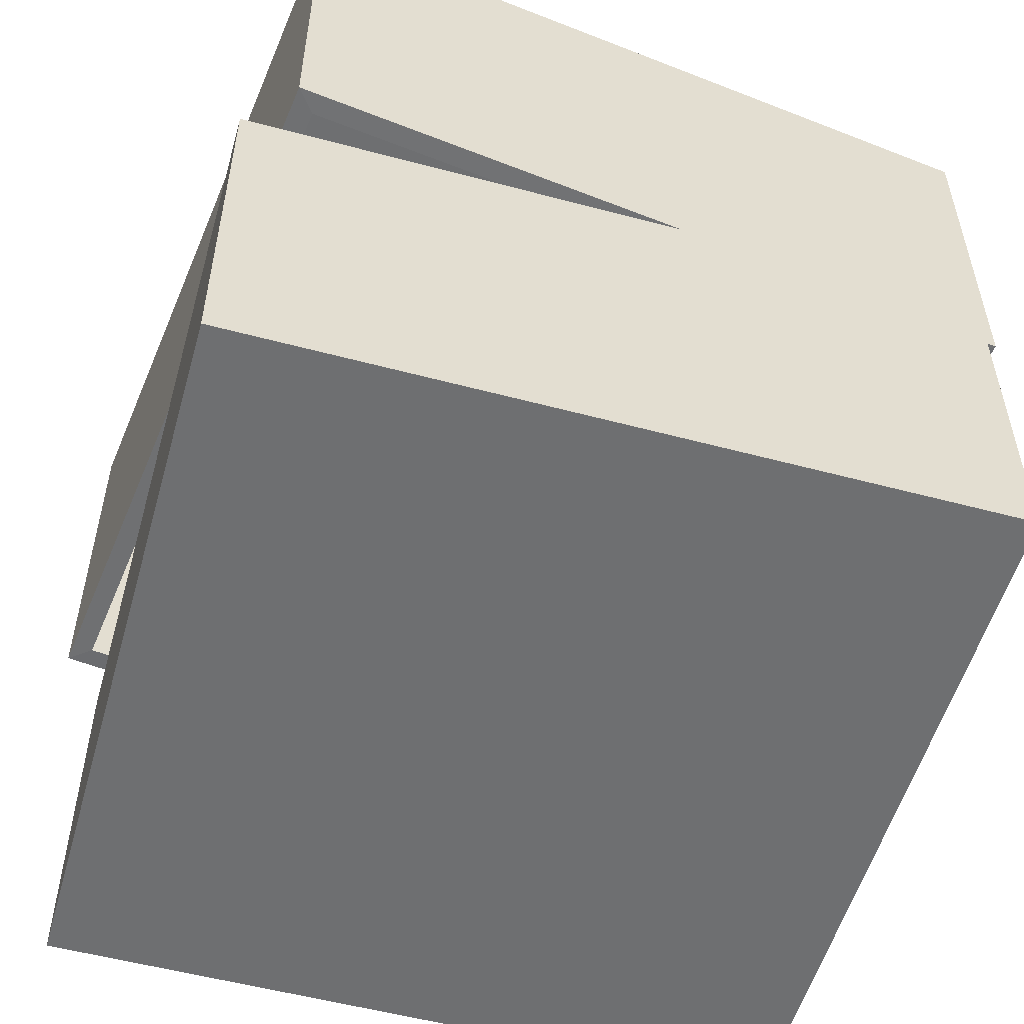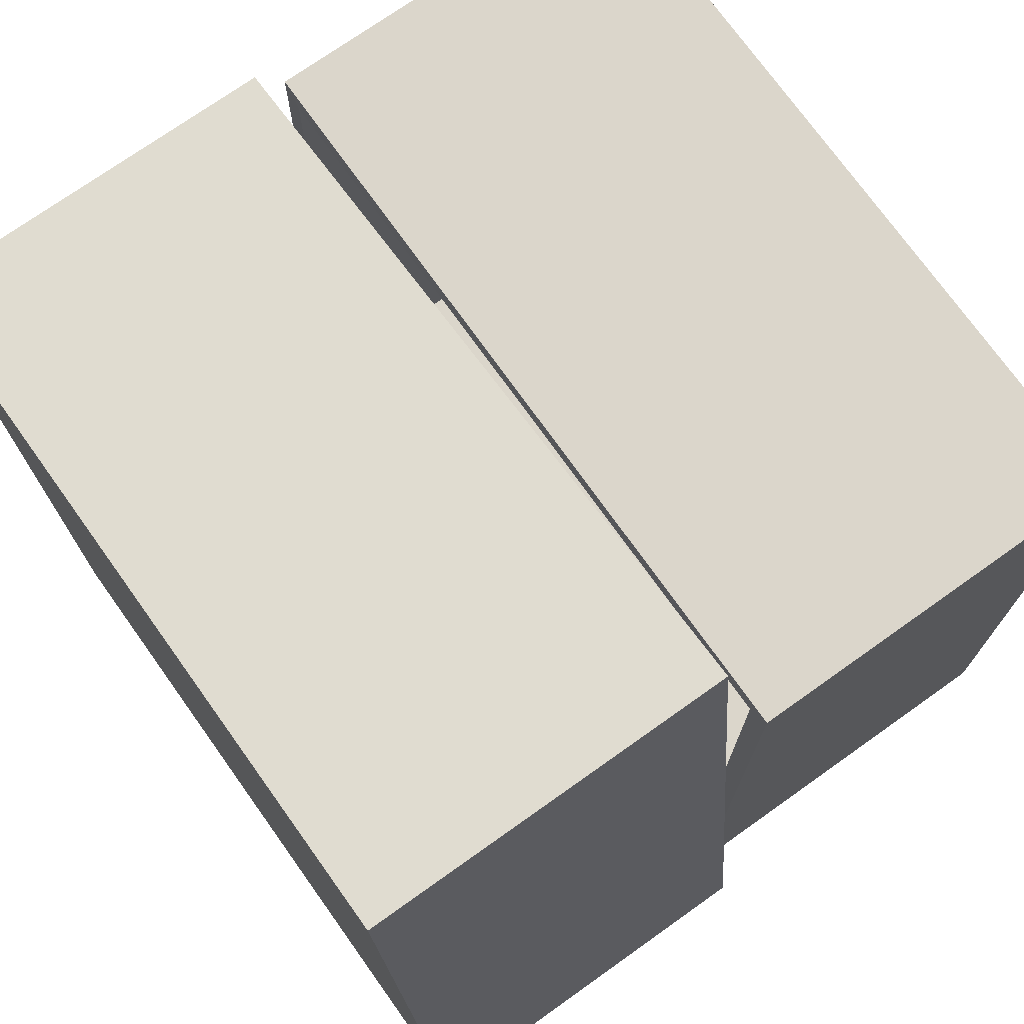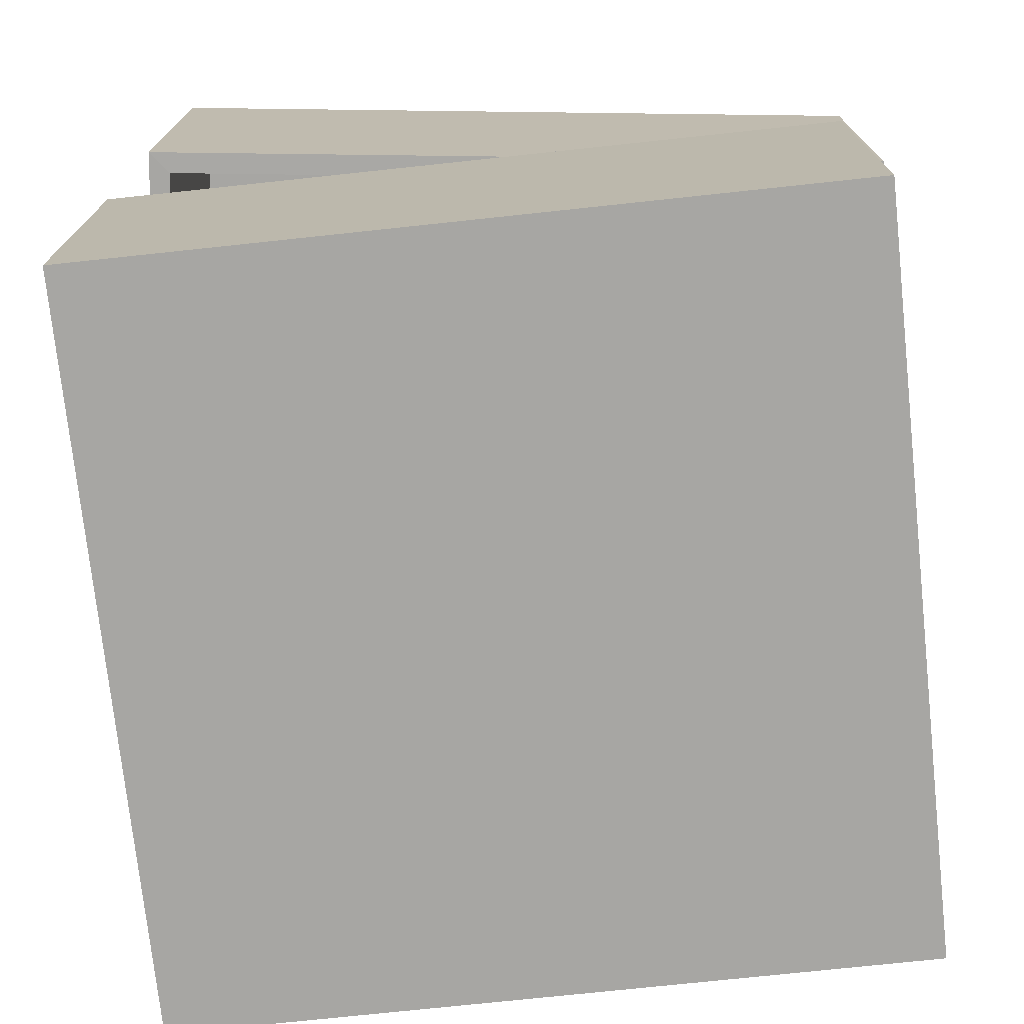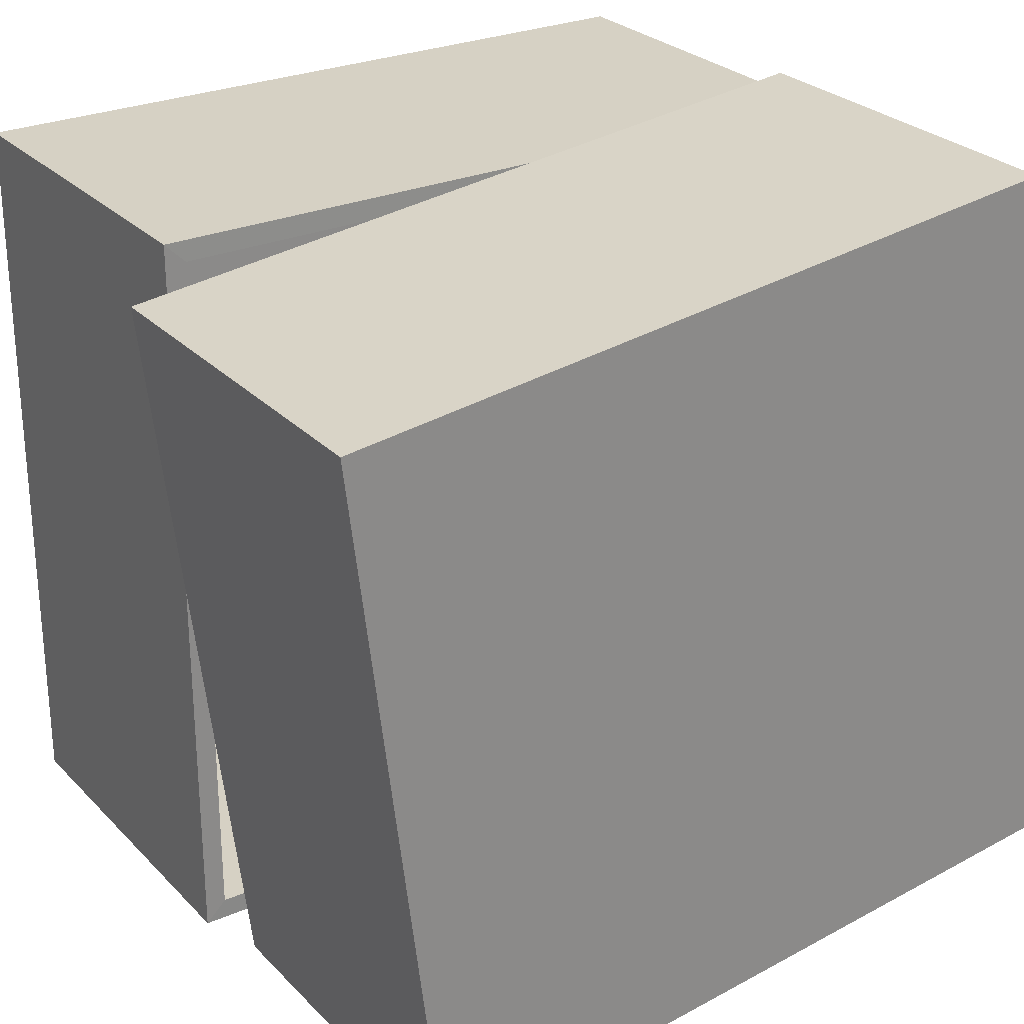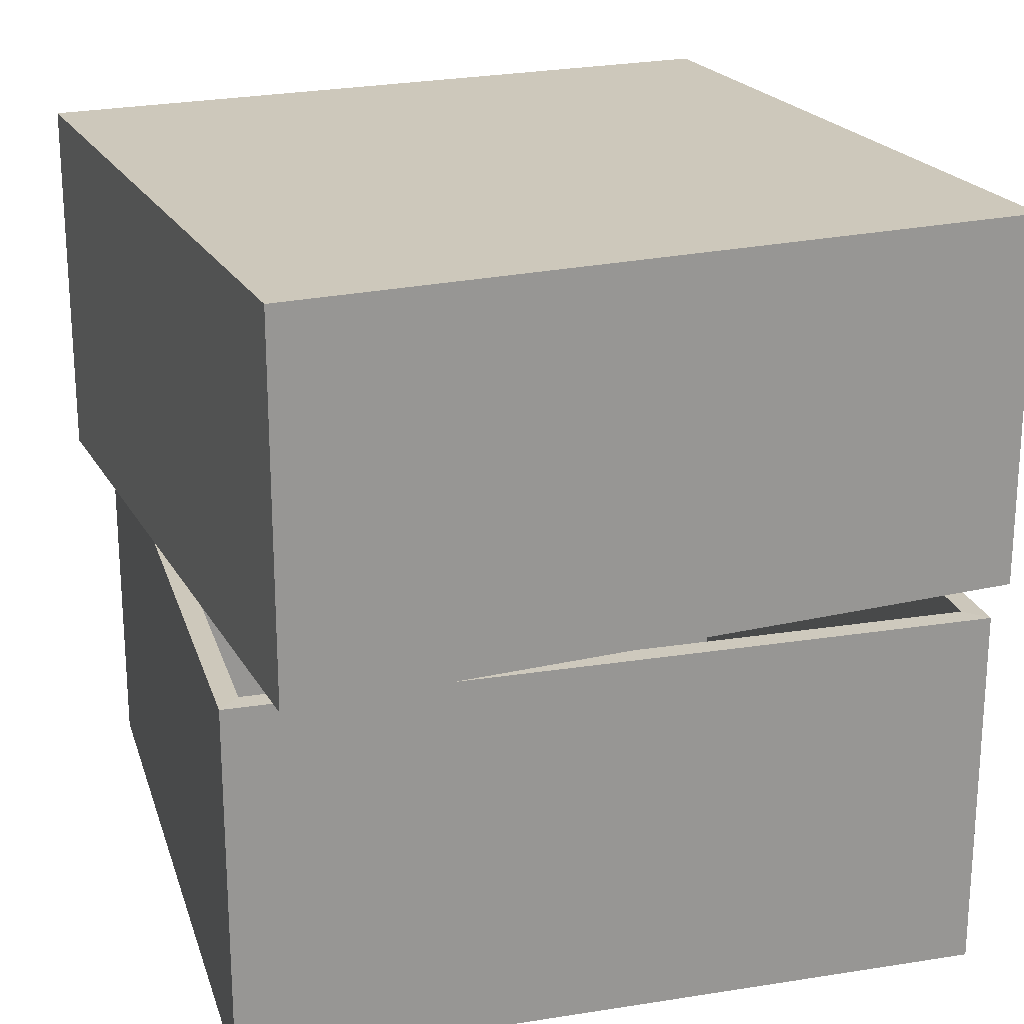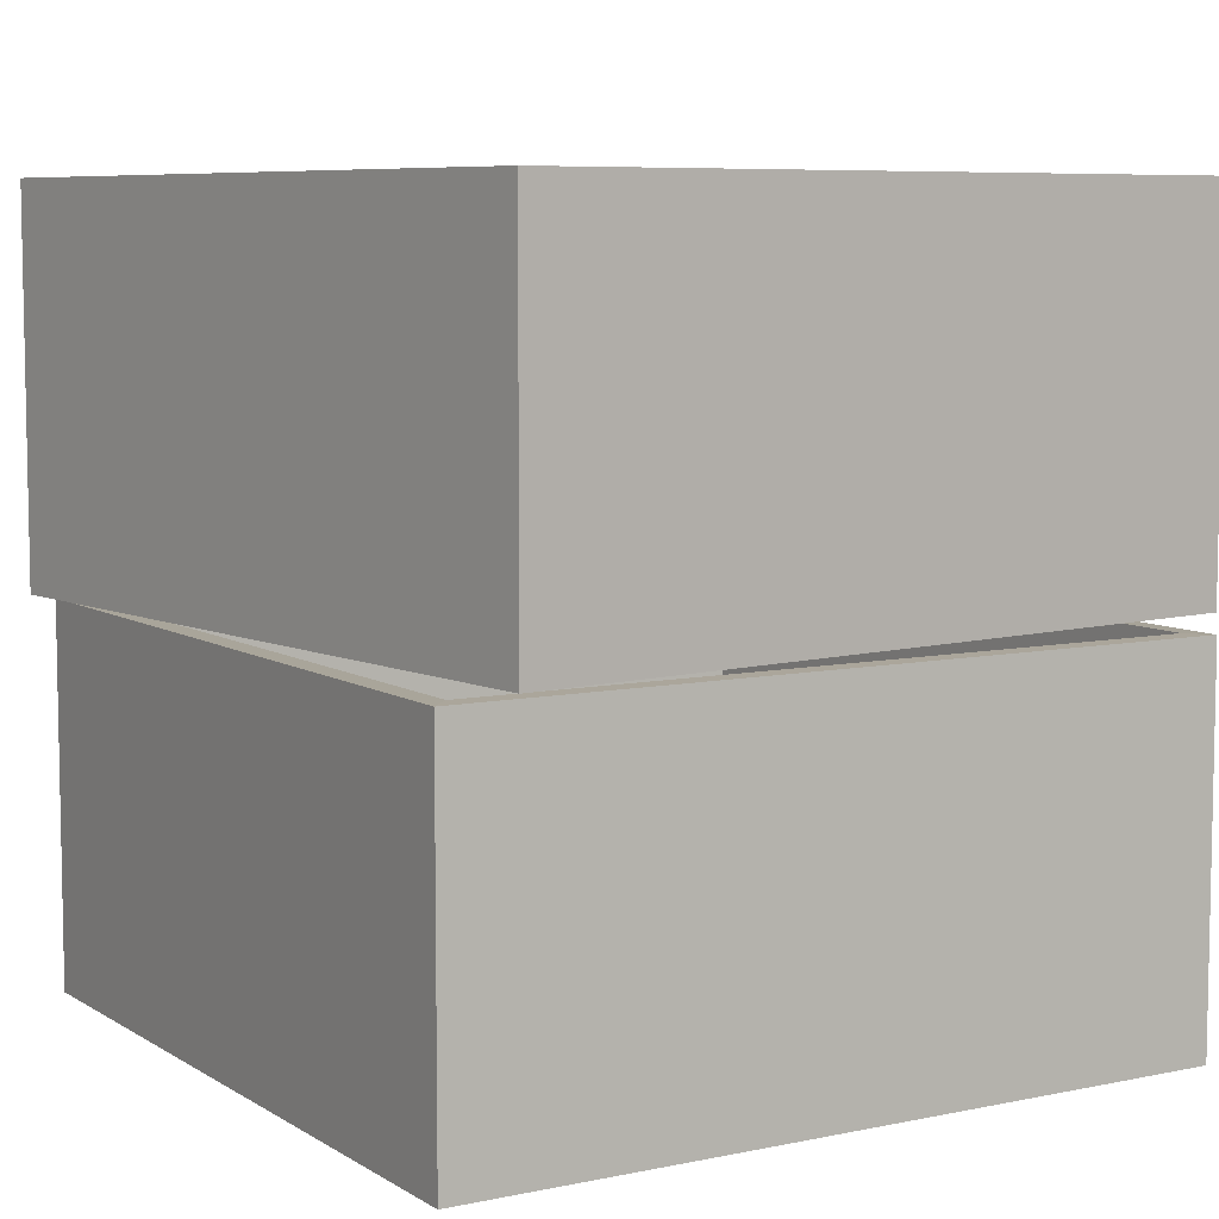
<metadata>
{"format":"obj","ext":"obj","renderer":"f3d","projection":"perspective","resolution":1024,"background":"white","views":[{"elev":-54.6,"azim":164.2,"up":"+Y"},{"elev":73.5,"azim":-125.4,"up":"+Z"},{"elev":-74.2,"azim":96.1,"up":"+Y"},{"elev":27.0,"azim":146.4,"up":"+Z"},{"elev":21.8,"azim":-15.5,"up":"+Y"},{"elev":7.2,"azim":58.8,"up":"+Y"}]}
</metadata>
<code>
o Cube
v 1 -1 -1
v 1 -1 1
v -1 -1 -1
v -1 -1 1
v 1 0 -1
v -1 0 1
v 1 0 1
v -1 0 -1
v -1.112 1.03 -0.8742
v -0.8742 1.03 1.112
v 0.8742 1.03 -1.112
v 1.112 1.03 0.8742
v -1.112 0.02966 -0.8742
v 1.112 0.02966 0.8742
v -0.8742 0.02966 1.112
v 0.8742 0.02966 -1.112
v -1.059 -1.06 -1.059
v -1.059 -1.06 1.059
v 1.059 -1.06 -1.059
v 1.059 -0.000881 -1.059
v 1.059 -0.000881 1.059
v 1.059 -1.06 1.059
v -1.059 -0.000881 -1.059
v -1.059 -0.000881 1.059
v 0.9262 1.09 -1.178
v 1.178 1.09 0.9262
v -1.178 1.09 -0.9262
v -1.178 0.03054 -0.9262
v -0.9262 0.03054 1.178
v -0.9262 1.09 1.178
v 0.9262 0.03054 -1.178
v 1.178 0.03054 0.9262
f 3 4 2 1
f 3 1 5 8
f 1 2 7 5
f 4 3 8 6
f 2 4 6 7
f 11 12 10 9
f 11 9 13 16
f 9 10 15 13
f 12 11 16 14
f 10 12 14 15
f 17 19 22 18
f 17 23 20 19
f 19 20 21 22
f 18 24 23 17
f 22 21 24 18
f 25 27 30 26
f 25 31 28 27
f 27 28 29 30
f 26 32 31 25
f 30 29 32 26
f 15 14 32 29
f 13 15 29 28
f 6 8 23 24
f 8 5 20 23
f 14 16 31 32
f 7 6 24 21
f 16 13 28 31
f 5 7 21 20

</code>
